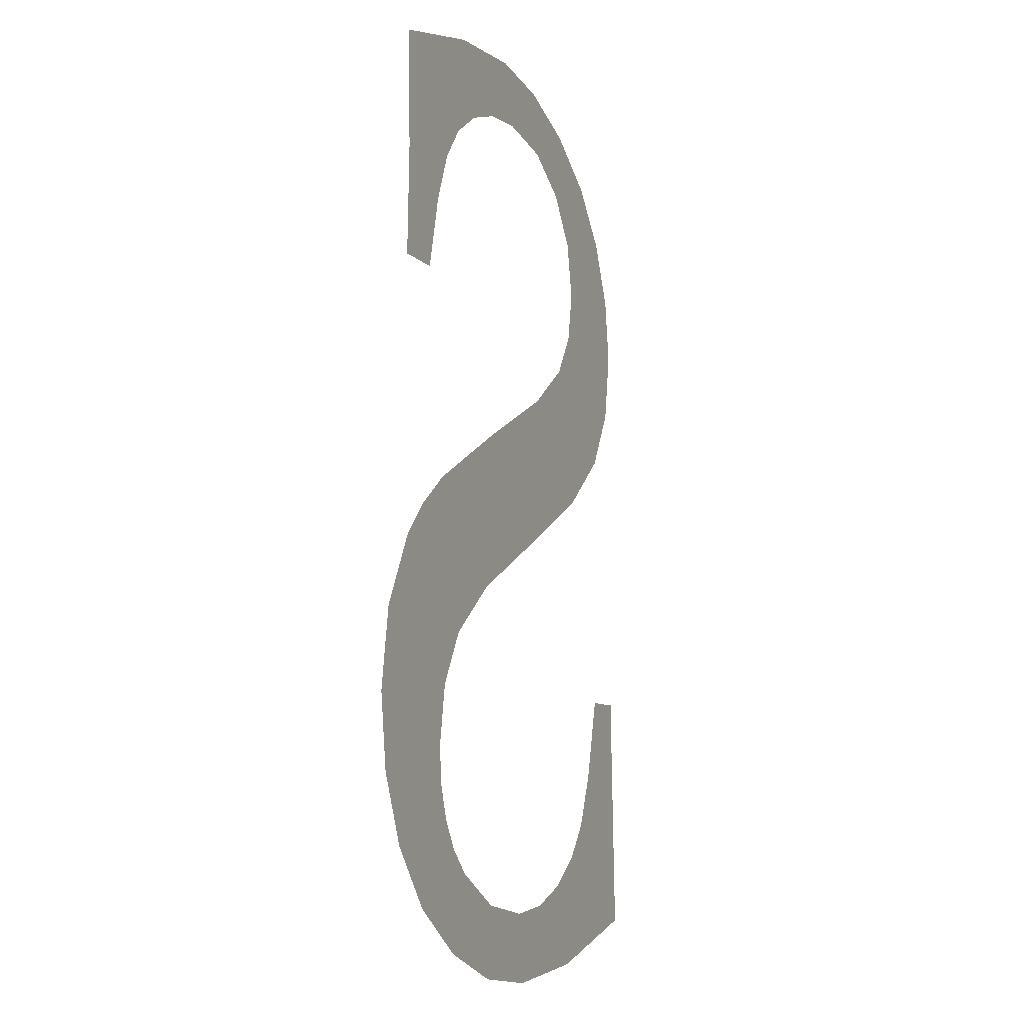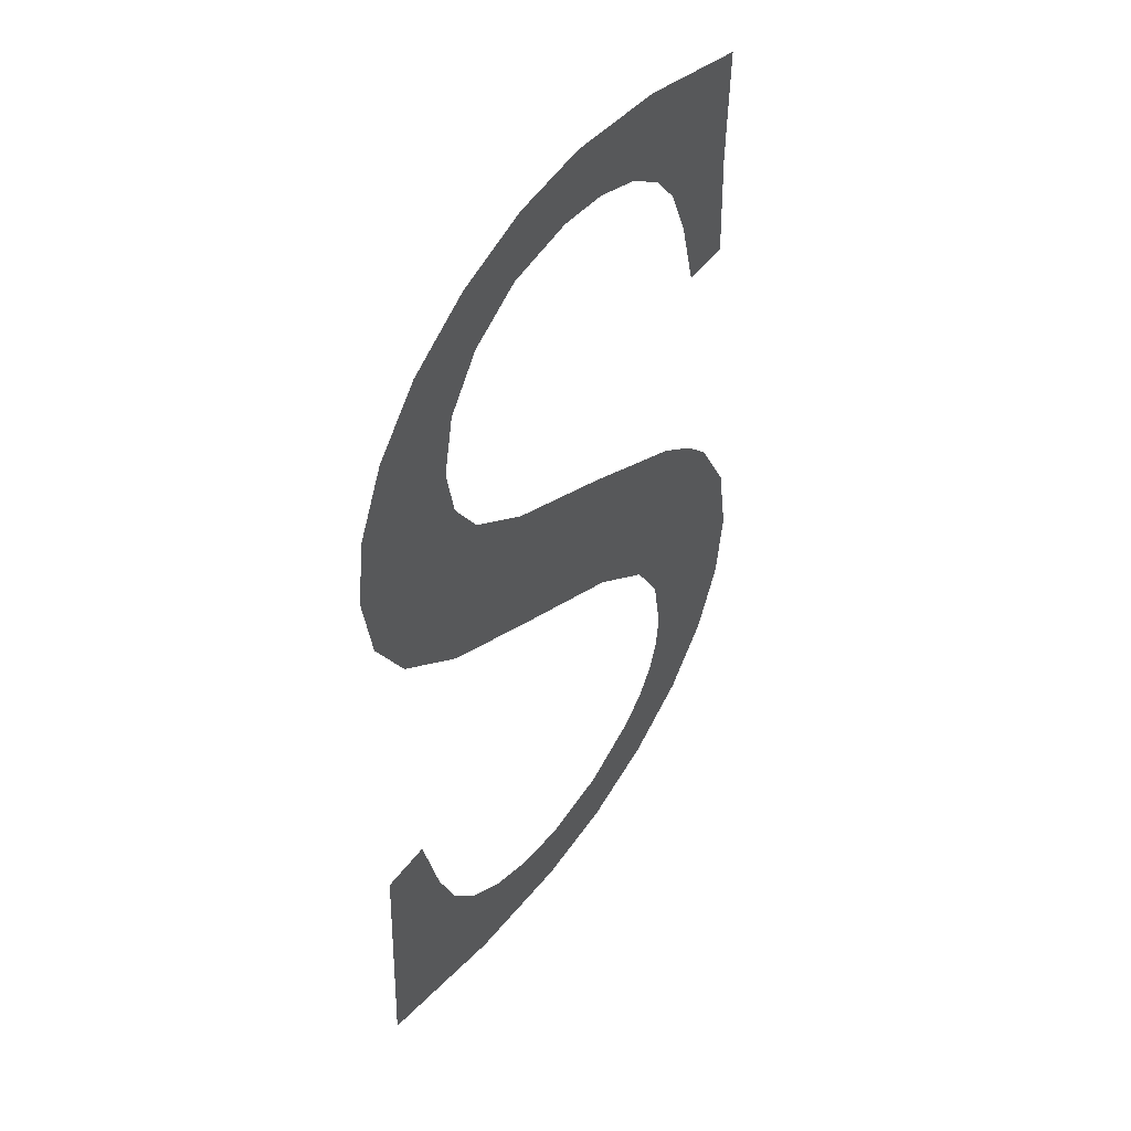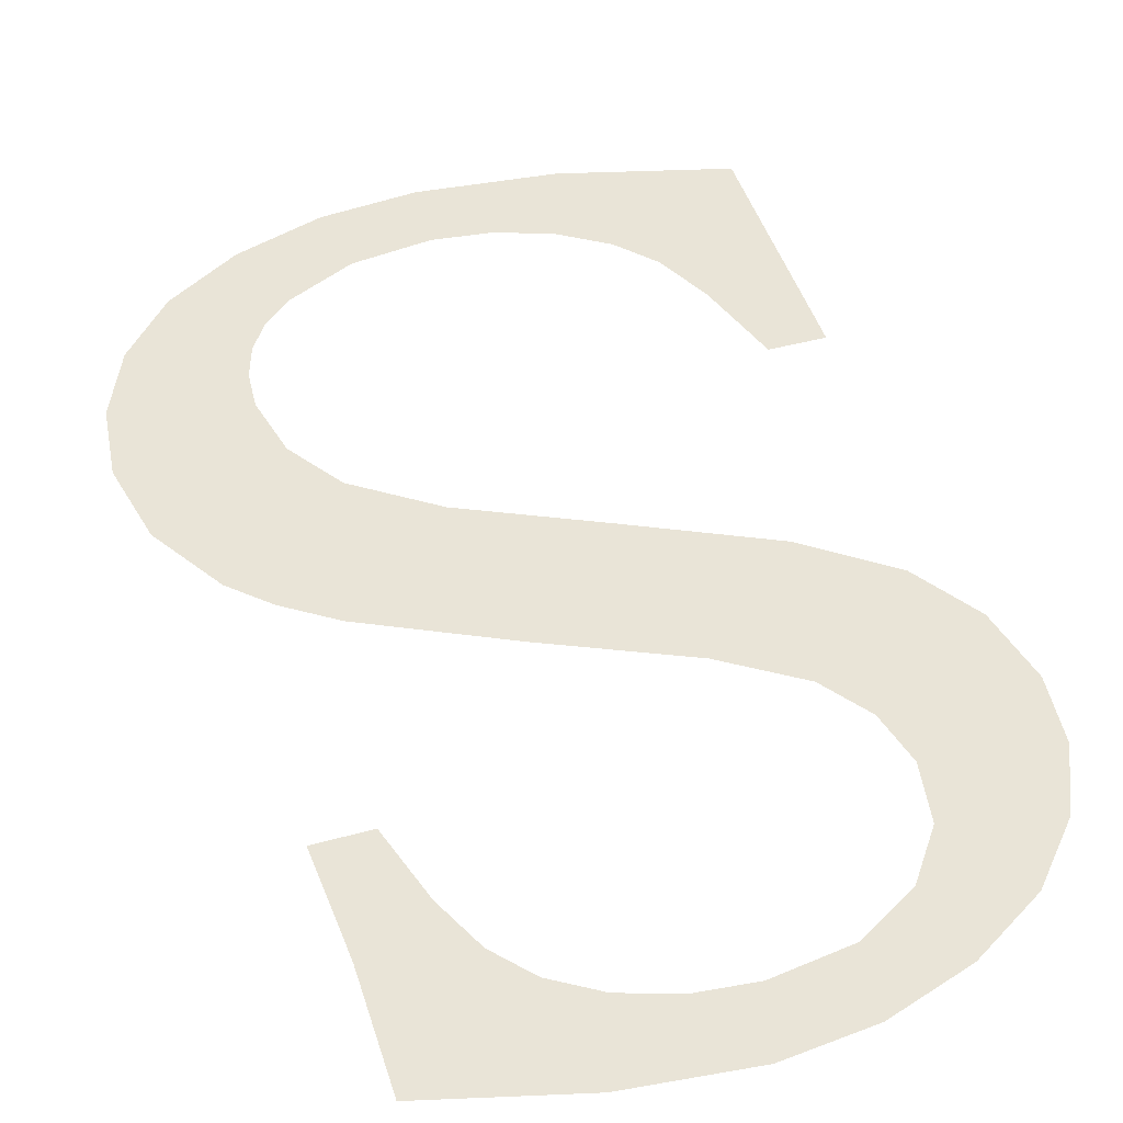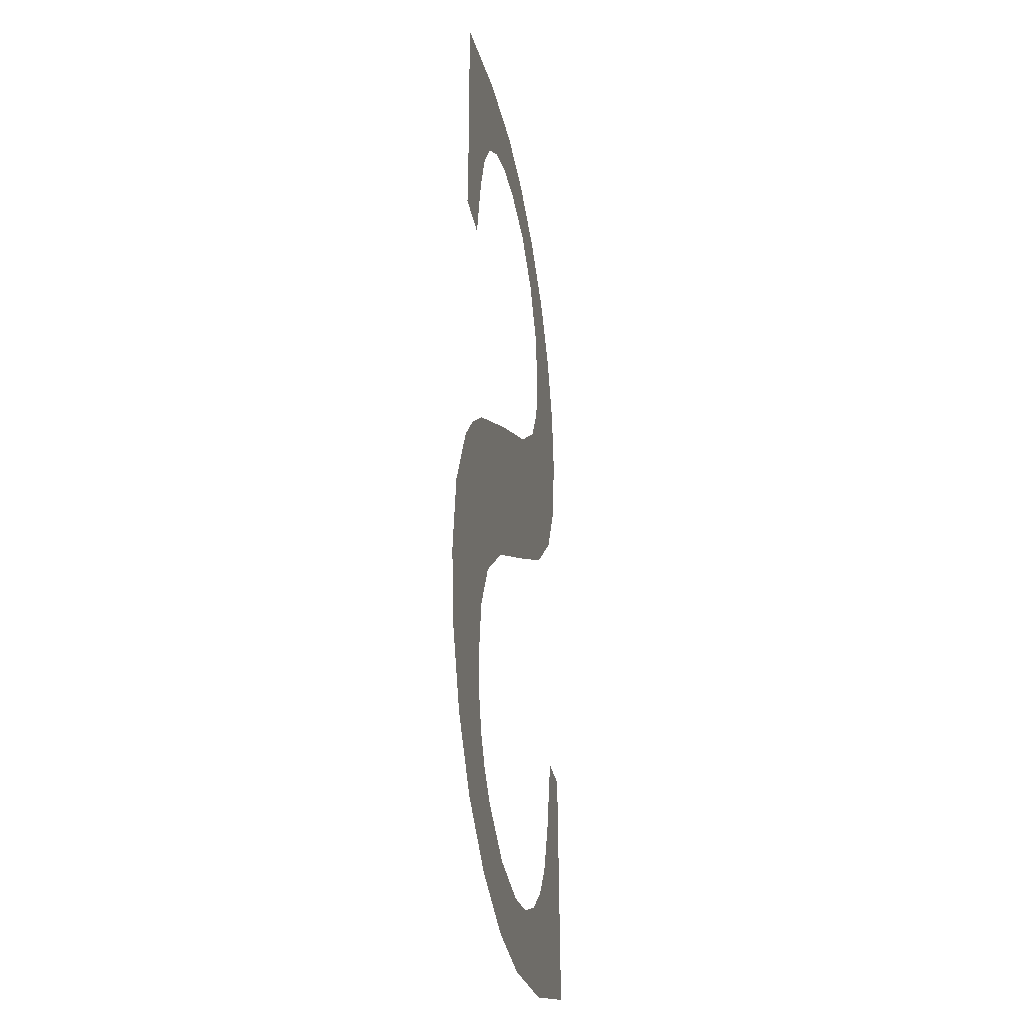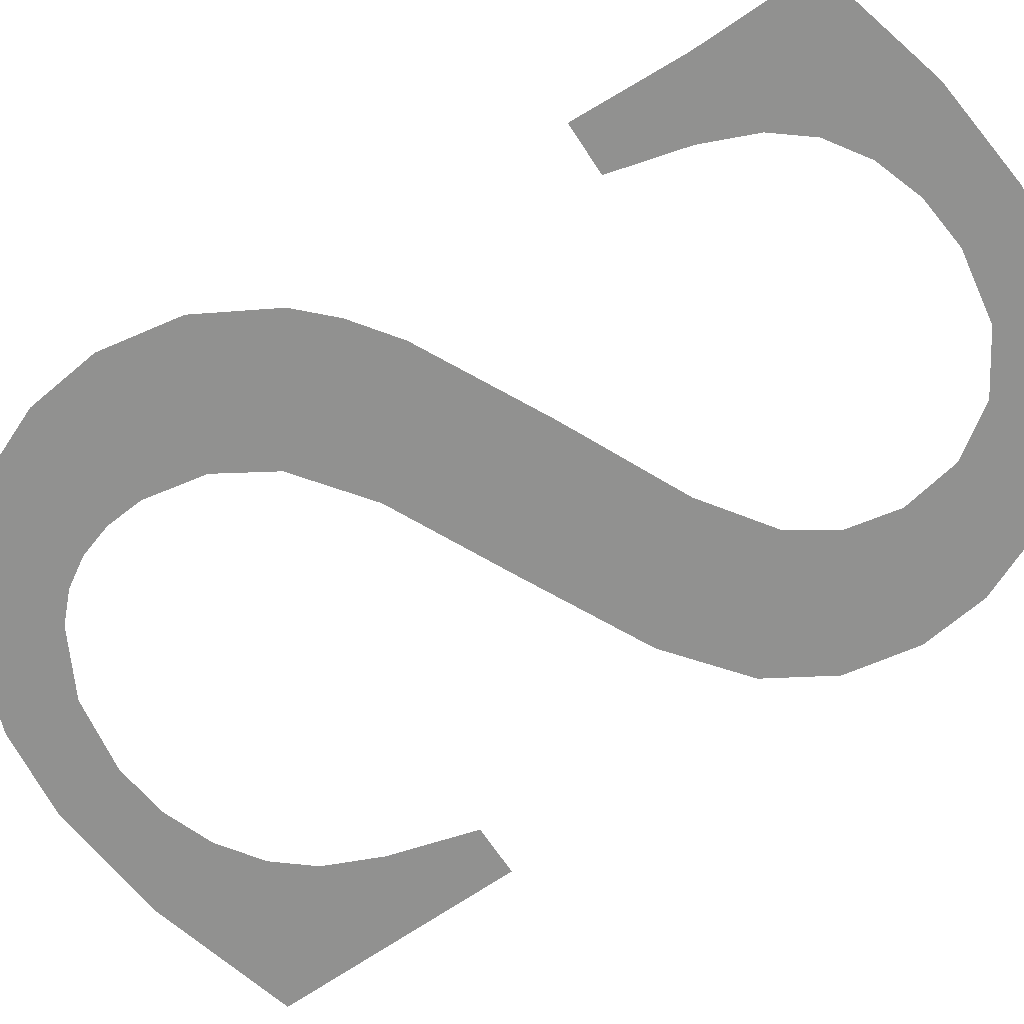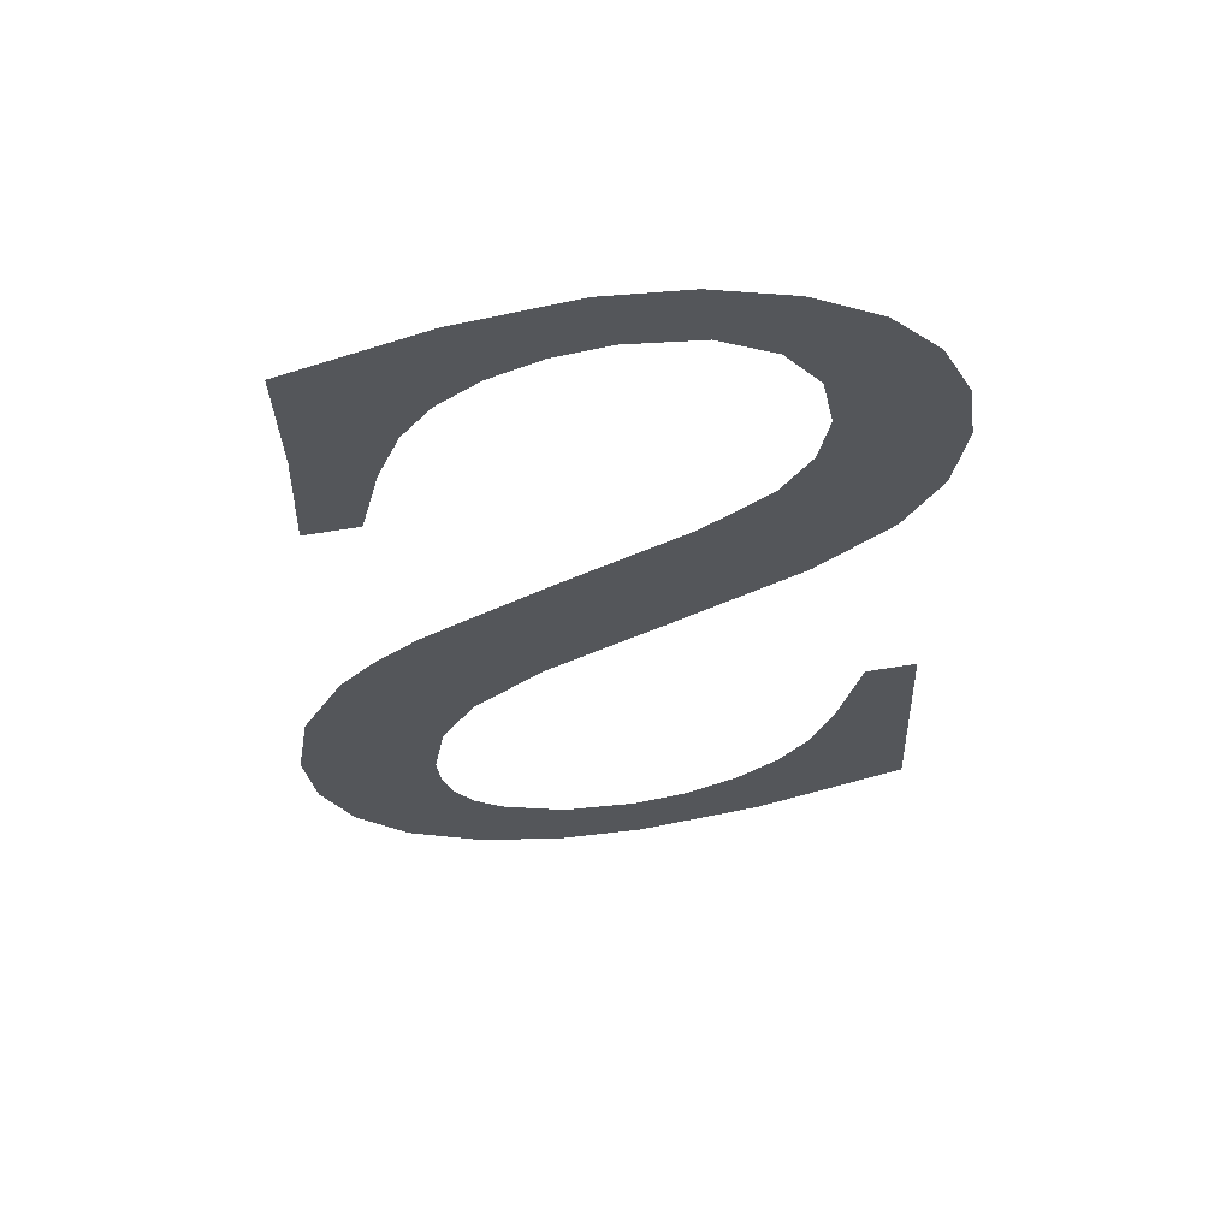
<metadata>
{"format":"obj","ext":"obj","renderer":"f3d","projection":"perspective","resolution":1024,"background":"white","views":[{"elev":-8.5,"azim":113.3,"up":"+Y"},{"elev":48.7,"azim":-55.0,"up":"+Y"},{"elev":43.0,"azim":161.8,"up":"+Z"},{"elev":-29.6,"azim":100.1,"up":"+Y"},{"elev":-65.9,"azim":122.9,"up":"+Z"},{"elev":62.2,"azim":170.5,"up":"+Y"}]}
</metadata>
<code>
o #ID717
v 0.05361 0.252 0.6805
v 0.05363 0.2507 0.6805
v 0.05352 0.2514 0.6805
v 0.05387 0.2525 0.6805
v 0.05395 0.2502 0.6805
v 0.0543 0.253 0.6805
v 0.0546 0.2496 0.6805
v 0.05459 0.2518 0.6805
v 0.05468 0.2513 0.6805
v 0.05567 0.2491 0.6805
v 0.05494 0.2509 0.6805
v 0.05552 0.2505 0.6805
v 0.05659 0.25 0.6805
v 0.05673 0.2486 0.6805
v 0.0577 0.2494 0.6805
v 0.05734 0.2481 0.6805
v 0.05763 0.2476 0.6805
v 0.05772 0.2471 0.6805
v 0.05809 0.2492 0.6805
v 0.05806 0.2457 0.6805
v 0.0585 0.2462 0.6805
v 0.05838 0.2489 0.6805
v 0.05874 0.2482 0.6805
v 0.05876 0.2468 0.6805
v 0.05885 0.2475 0.6805
v 0.05353 0.2476 0.6805
v 0.05479 0.2451 0.6805
v 0.05344 0.2454 0.6805
v 0.05419 0.2469 0.6805
v 0.05399 0.2476 0.6805
v 0.05439 0.2464 0.6805
v 0.05466 0.2461 0.6805
v 0.05503 0.2458 0.6805
v 0.05591 0.245 0.6805
v 0.05548 0.2456 0.6805
v 0.05597 0.2456 0.6805
v 0.0567 0.245 0.6805
v 0.05663 0.2457 0.6805
v 0.0572 0.246 0.6805
v 0.05743 0.2453 0.6805
v 0.05743 0.2462 0.6805
v 0.05759 0.2465 0.6805
v 0.05769 0.2467 0.6805
v 0.0549 0.2534 0.6805
v 0.0547 0.2523 0.6805
v 0.05501 0.2528 0.6805
v 0.05559 0.2537 0.6805
v 0.0555 0.2531 0.6805
v 0.05614 0.2532 0.6805
v 0.05631 0.2537 0.6805
v 0.05661 0.2531 0.6805
v 0.05728 0.2536 0.6805
v 0.05704 0.253 0.6805
v 0.05739 0.2527 0.6805
v 0.05844 0.2533 0.6805
v 0.05763 0.2524 0.6805
v 0.05782 0.2519 0.6805
v 0.05799 0.2513 0.6805
v 0.05841 0.2523 0.6805
v 0.05844 0.2513 0.6805
f 1 2 3
f 3 2 1
f 2 1 4
f 4 1 2
f 2 4 5
f 5 4 2
f 5 4 6
f 6 4 5
f 5 6 7
f 7 6 5
f 7 6 8
f 8 6 7
f 7 8 9
f 9 8 7
f 7 9 10
f 10 9 7
f 10 9 11
f 11 9 10
f 10 11 12
f 12 11 10
f 10 12 13
f 13 12 10
f 10 13 14
f 14 13 10
f 14 13 15
f 15 13 14
f 14 15 16
f 16 15 14
f 16 15 17
f 17 15 16
f 17 15 18
f 18 15 17
f 18 15 19
f 19 15 18
f 18 19 20
f 20 19 18
f 20 19 21
f 21 19 20
f 21 19 22
f 22 19 21
f 21 22 23
f 23 22 21
f 21 23 24
f 24 23 21
f 24 23 25
f 25 23 24
f 26 27 28
f 28 27 26
f 27 26 29
f 29 26 27
f 29 26 30
f 30 26 29
f 27 29 31
f 31 29 27
f 27 31 32
f 32 31 27
f 27 32 33
f 33 32 27
f 27 33 34
f 34 33 27
f 34 33 35
f 35 33 34
f 34 35 36
f 36 35 34
f 34 36 37
f 37 36 34
f 37 36 38
f 38 36 37
f 37 38 39
f 39 38 37
f 37 39 40
f 40 39 37
f 40 39 41
f 41 39 40
f 40 41 42
f 42 41 40
f 40 42 20
f 20 42 40
f 20 42 43
f 43 42 20
f 20 43 18
f 18 43 20
f 44 8 6
f 6 8 44
f 8 44 45
f 45 44 8
f 45 44 46
f 46 44 45
f 46 44 47
f 47 44 46
f 46 47 48
f 48 47 46
f 48 47 49
f 49 47 48
f 49 47 50
f 50 47 49
f 49 50 51
f 51 50 49
f 51 50 52
f 52 50 51
f 51 52 53
f 53 52 51
f 53 52 54
f 54 52 53
f 54 52 55
f 55 52 54
f 54 55 56
f 56 55 54
f 56 55 57
f 57 55 56
f 57 55 58
f 58 55 57
f 58 55 59
f 59 55 58
f 60 58 59
f 59 58 60

</code>
